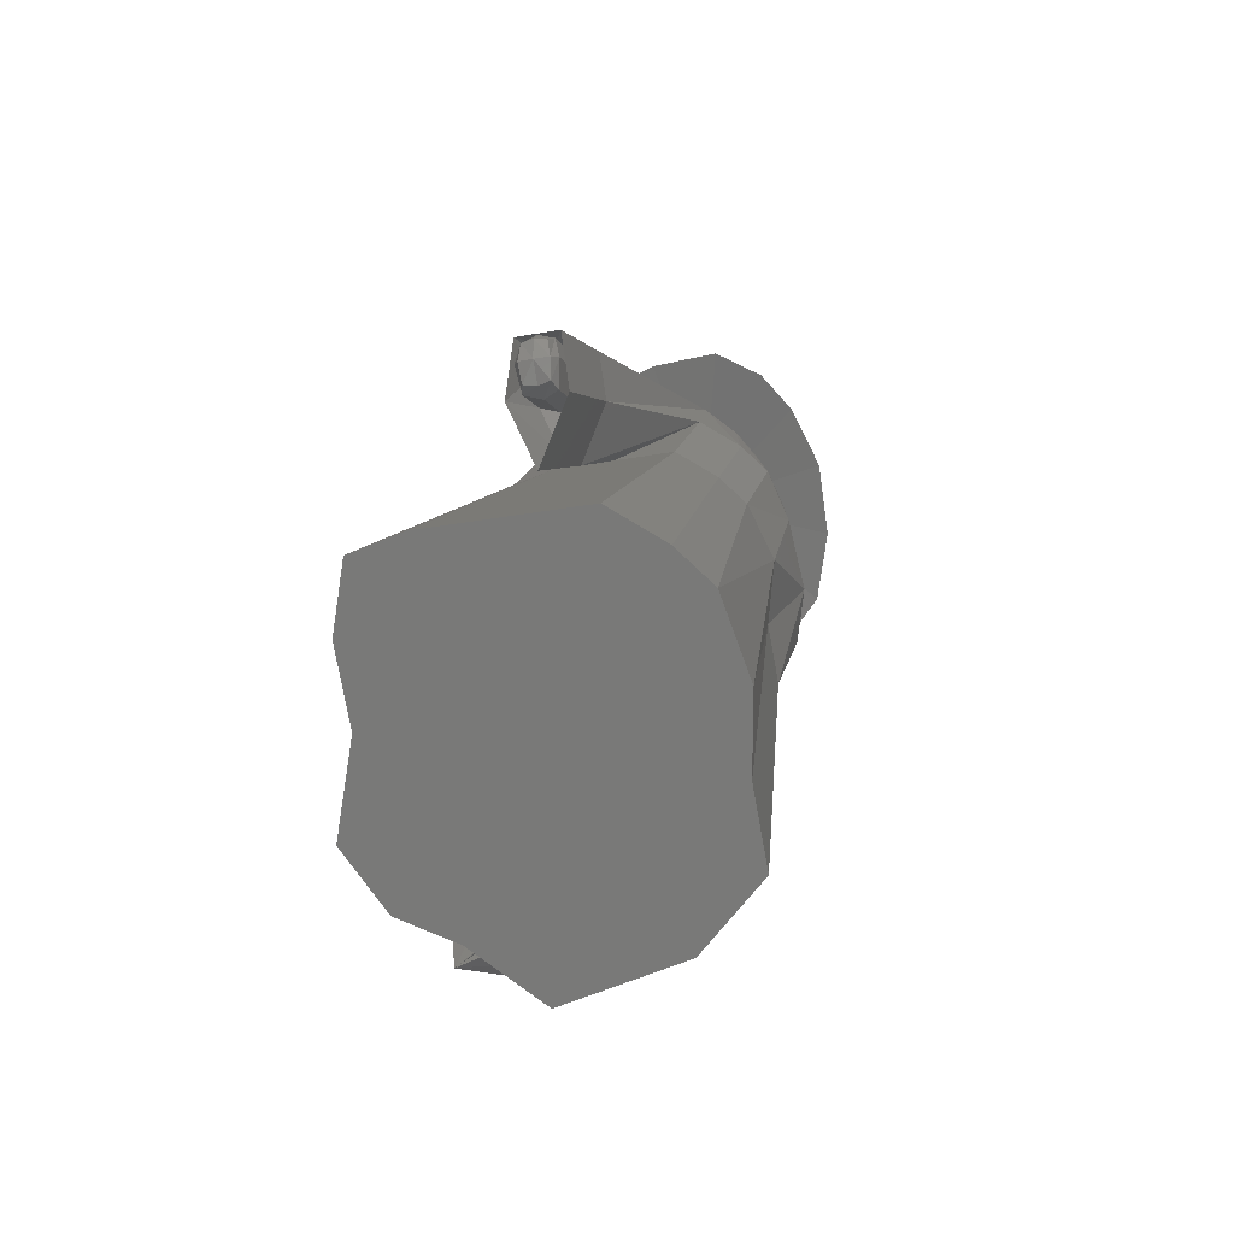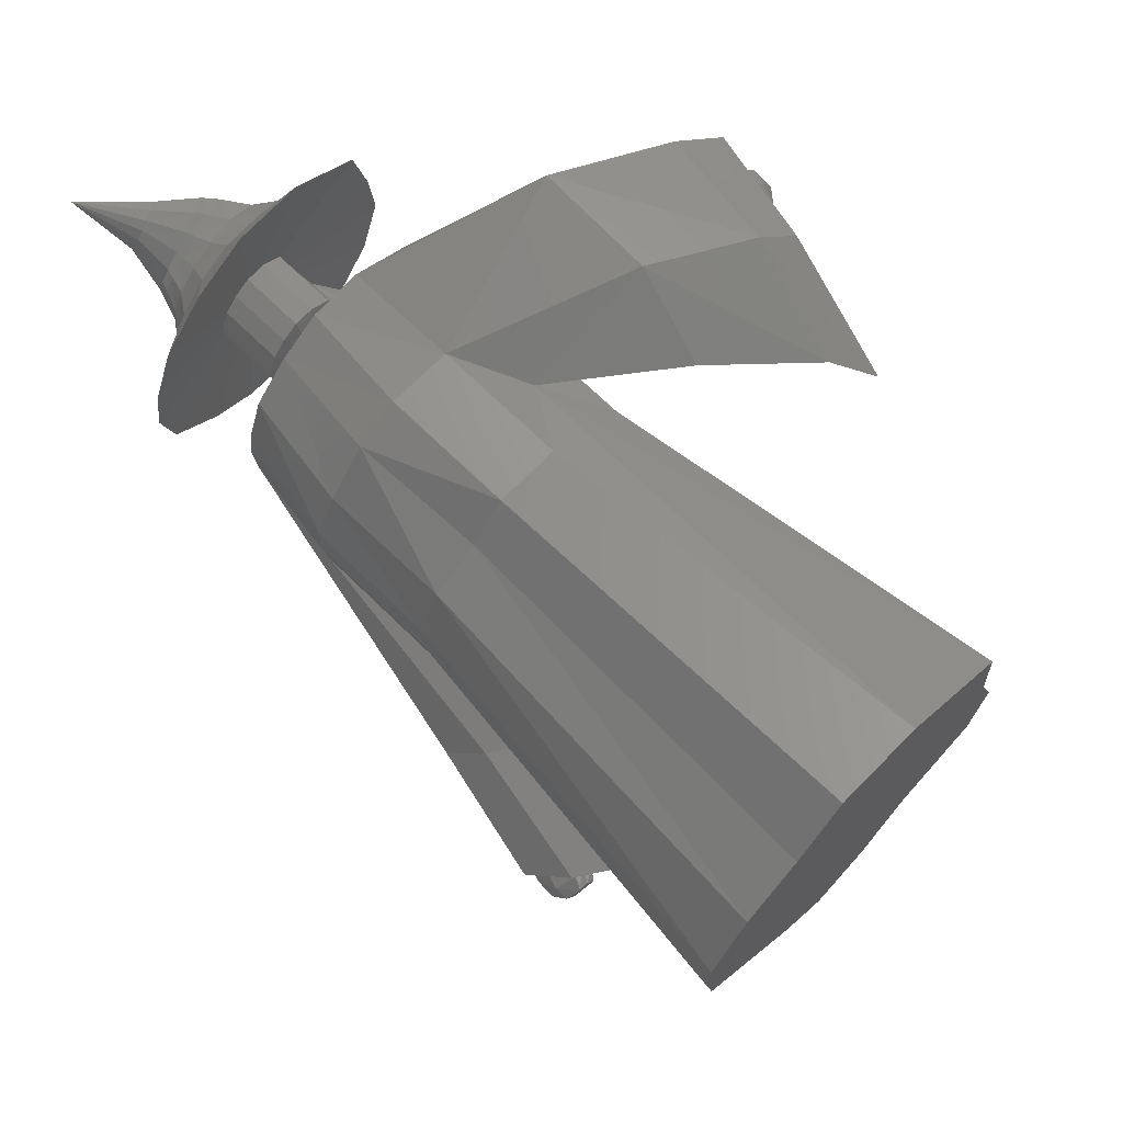
<metadata>
{"format":"stl","ext":"stl","renderer":"f3d","projection":"perspective","resolution":1024,"background":"white","views":[{"elev":-29.8,"azim":174.8,"up":"+Y"},{"elev":-5.7,"azim":-55.1,"up":"+Z"}]}
</metadata>
<code>
# stl→obj: 368 verts, 732 faces
v -14.73 3.301 -8.794
v -12.34 7.561 -12.3
v -9.648 9.57 -13.39
v 5.189 11.68 -10.13
v -5.581 11.68 -14.07
v 8.746 11.03 -8.153
v 9.203 7.561 -4.412
v 7.832 3.437 -0.6696
v 8.5 -1.39 4.545
v 5.09 -4.809 6.816
v 0.7585 -6.459 6.928
v -4.657 -9.726 8.307
v -8.702 -8.914 5.989
v -12.75 -8.101 3.671
v -15.08 -0.686 -4.818
v -16.45 -4.809 -1.075
v -15.62 29.63 10.37
v -17.61 28.14 11.17
v -19.72 25.2 13.44
v -19.64 22.04 16.72
v -20.66 18.98 19.49
v -17.91 16.54 23
v -16.15 19.4 28.08
v -11.92 15.34 26.44
v -7.911 17.76 25.42
v -4.703 18.98 25.33
v -2.177 21.52 23.65
v -2.671 25.09 19.79
v -1.656 28.14 17.02
v -1.995 30.72 14.25
v -4.629 31.2 12.78
v -12.61 31.2 9.862
v -8.617 31.2 11.32
v -20.22 35.49 18.31
v -18.23 36.98 17.51
v -15.22 38.54 17
v -21.95 32.8 20.44
v -23.45 29.1 23.7
v -23.27 26.33 26.62
v -20.53 23.89 30.14
v -14.41 11.48 35.87
v -10.09 9.825 29.4
v -9.116 15.86 34.49
v -14.54 22.69 33.57
v -10.52 25.11 32.55
v -7.317 26.33 32.47
v -4.791 28.86 30.79
v -5.285 32.44 26.92
v -4.27 35.49 24.15
v -4.609 38.06 21.38
v -7.243 38.54 19.92
v -5.8 25.68 3.687
v -16.64 44.68 24.44
v -18.95 43.24 25.07
v -22.62 39.28 27.81
v -20.51 41.88 25.9
v -7.342 30.09 2.717
v -23.39 36.24 30.65
v -23.3 33.49 33.52
v -16.6 18.05 42.78
v -21.42 31.26 36.5
v -7.941 5.983 38.39
v -2.828 3.314 30.02
v -12.46 21.16 41.9
v -2.311 10.49 36.77
v -17.07 30.15 39.23
v -14.44 32.37 37.91
v -13.13 33.49 37.24
v -11.8 35.81 35.34
v -11.27 39.08 32.16
v -10.34 41.88 29.62
v -9.959 44.24 27.34
v -3.997 30.09 3.942
v -10.75 44.68 26.6
v -4.384 34.15 3.78
v -2.515 19.31 -5.288
v -17.97 42.15 28.19
v -16.56 43.02 27.81
v -6.853 34.15 2.876
v -18.93 41.32 28.7
v -20.21 39.73 29.86
v -4.302 24.43 -6.412
v -20.68 37.87 31.6
v -20.63 36.2 33.35
v -19.48 34.83 35.17
v -4.218 15.61 44.01
v -8.946 12.26 46.01
v -4.968 4.641 38.9
v 0.6335 1.271 29.27
v 0.8009 9.156 37.13
v -16.83 34.16 36.84
v -14.93 35.51 36.14
v -13.8 36.2 35.85
v -12.98 37.61 34.69
v -12.66 39.61 32.75
v -12.1 41.32 31.2
v -11.86 42.75 29.81
v -12.97 43.02 29.12
v -0.8736 29.13 -5.179
v -0.4239 24.43 -4.991
v -3.735 29.13 -6.228
v -4.274 23.68 -0.4696
v -16.39 42.55 27.34
v -12.8 42.55 28.66
v -17.8 41.67 27.73
v -18.76 40.84 28.24
v -20.04 39.25 29.4
v -20.51 37.4 31.14
v -4.93 28.47 -2.819
v -4.965 26.68 -1.944
v -20.46 35.72 32.88
v -19.31 34.36 34.71
v -16.66 33.68 36.37
v 0.004947 14.05 44.09
v -5.071 10.59 46.9
v -9.421 12.1 42.53
v -9.747 10.9 40.16
v -6.738 9.083 33.32
v -7.049 13.12 39.46
v -6.573 14.53 41.9
v -14.76 35.04 35.67
v -13.63 35.72 35.39
v -12.81 37.13 34.23
v -12.49 39.13 32.29
v -11.93 40.84 30.74
v -11.69 42.28 29.34
v -3.541 30.41 -2.346
v -2.689 30.24 -1.634
v -2.216 28.47 -1.825
v -2.79 26.68 -1.147
v -4.658 30.24 -2.356
v -4.135 26.65 -0.8475
v -16.54 39.97 30.88
v -16.09 40.18 30.84
v -15.49 40.17 31.11
v -16.85 39.7 31.04
v -17.16 39.27 31.37
v -17.3 38.77 31.84
v -17.26 38.31 32.33
v -3.651 24.56 -6.337
v -3.617 26.35 -7.213
v -16.92 37.95 32.83
v -16.28 37.82 33.2
v -9.384 16.75 42.85
v -10.34 15.78 43.48
v -11.94 14.8 43.41
v -8.722 11.99 42.97
v -8.867 12.92 44.25
v -8.132 11.54 41.49
v -9.198 12.46 39.68
v -5.793 14.15 43.09
v -5.565 13.47 41.66
v -6.88 12.33 41.72
v -6.621 14.63 43.76
v -15.73 38.07 33.13
v -15.31 38.33 33.03
v -14.99 38.72 32.73
v -14.84 39.24 32.22
v -15.12 40.08 31.37
v -14.87 39.72 31.76
v -3.345 28.12 -6.749
v -2.227 28.29 -6.739
v -1.376 28.12 -6.028
v -0.9026 26.35 -6.218
v -1.477 24.56 -5.54
v -2.822 24.53 -5.241
v -16.32 40.84 31.48
v -15.73 40.84 31.75
v -16.77 40.64 31.53
v -17.09 40.37 31.69
v -15.35 40.74 32.01
v -17.4 39.94 32.02
v -17.54 39.44 32.48
v -17.49 38.97 32.98
v -17.15 38.61 33.47
v -3.099 24.53 -7.337
v -2.993 25.83 -7.988
v -16.52 38.48 33.84
v -15.97 38.73 33.78
v -7.801 13.88 44.31
v -6.055 10.73 43.64
v -6.104 11.56 44.8
v -5.415 10.39 42.33
v -3.837 13.5 43.45
v -2.923 12.42 41.7
v -4.062 11.29 41.69
v -3.987 13.18 44.33
v -5.156 12.49 44.9
v -15.54 38.99 33.67
v -15.23 39.39 33.38
v -15.08 39.91 32.86
v -15.11 40.38 32.41
v -2.826 27.22 -7.826
v -1.96 27.31 -7.727
v -1.228 27.22 -7.24
v -1.034 25.83 -7.27
v -2.325 24.42 -6.824
v -1.389 24.53 -6.711
v -15.28 42.93 31.25
v -16.65 42.93 30.64
v -17.69 42.46 30.73
v -18.42 41.84 31.11
v -14.41 42.7 31.86
v -19.13 40.85 31.86
v -19.45 39.7 32.93
v -19.35 38.63 34.07
v -18.56 37.8 35.21
v -1.973 25.75 -7.785
v -17.1 37.49 36.06
v -16.04 37.53 35.93
v -3.751 10.16 43.85
v -3.111 9.812 42.54
v -2.851 11.92 45.11
v -3.8 10.98 45.01
v -1.758 10.71 41.9
v -0.6187 11.85 41.91
v -0.8472 12.46 43.16
v -1.682 12.61 44.55
v -14.13 39.58 34.99
v -14.85 38.67 35.68
v -13.78 40.78 33.81
v -13.85 41.88 32.77
v -17.94 46.57 34.17
v -16.58 46.56 34.78
v -15.71 46.34 35.38
v -18.98 46.1 34.26
v -19.71 45.47 34.64
v -20.42 44.48 35.39
v -15.14 45.51 36.29
v -14.49 43.69 34.53
v -20.74 43.33 36.46
v -20.64 42.26 37.6
v -19.86 41.43 38.74
v -17.74 39.3 37.82
v -18.39 41.13 39.59
v -16.59 39.52 37.65
v -12.06 37.84 35.55
v -13.05 36.16 35.72
v -1.099 9.498 44.09
v -0.4596 9.151 42.78
v 0.2171 9.6 42.46
v -0.1998 11.26 45.35
v 0.3845 11.6 45.07
v -1.148 10.32 45.26
v 0.8938 10.05 42.14
v 2.033 11.19 42.15
v 1.804 11.8 43.4
v 0.9689 11.95 44.79
v -11.22 39.46 33.92
v -11.48 38.46 34.85
v -11.18 40.88 32.16
v -10.57 42.09 33.8
v -13.24 51.81 29.25
v -17.88 51.84 27.17
v -21.4 50.25 27.49
v -10.29 51.06 31.31
v -23.87 48.12 28.77
v -26.3 44.78 31.33
v -10.8 40.73 35.63
v -14.01 42.54 35.87
v -15.07 44.41 37.34
v -8.147 44.54 37.94
v -8.375 48.27 34.4
v -27.39 40.86 34.96
v -27.03 37.23 38.83
v -24.38 34.42 42.7
v -19.4 33.38 45.59
v -17.13 41.71 39.45
v -12.34 38.32 37.47
v -16.15 42.3 39.21
v -15.5 40.48 37.44
v -8.098 34.51 33.03
v -8.654 34.35 33.35
v 0.663 9.977 44.35
v 1.294 10.37 44.05
v 1.924 10.77 43.74
v -7.507 35.64 31.89
v -7.689 34.94 32.54
v -7.513 36.47 31.1
v -7.097 37.35 32.18
v -7.218 36.53 33.08
v -15.57 50.21 33.69
v -13.79 49.76 34.93
v -18.36 50.23 32.44
v -20.49 49.27 32.63
v -12.63 48.07 36.8
v -21.98 47.98 33.4
v -23.44 45.97 34.94
v -24.1 43.61 37.13
v -7.302 35.83 33.66
v -10.92 39.72 36.45
v -14.15 41.39 36.98
v -15.42 43.21 38.52
v -9.32 40.47 41.95
v -12.49 45.82 38.93
v -23.88 41.41 39.47
v -19.28 39.09 43.54
v -22.29 39.72 41.8
v -16.71 40.3 43.25
v -15.13 35.37 45.1
v -8.267 35.23 34.47
v -11.51 39.11 37.15
v -11.79 37.36 44.28
v -4.878 30.86 30.17
v -17.39 50.46 36.41
v -16.2 50.29 37.42
v -15.42 49.21 38.87
v -19.27 50.26 35.32
v -20.71 49.44 35.33
v -21.74 48.45 35.81
v -22.75 46.96 36.85
v -23.22 45.3 38.41
v -7.71 35.4 34.15
v -13.2 43.37 41.35
v -14.69 41.49 42.75
v -15.33 47.67 40.44
v -23.1 43.81 40.13
v -20.01 42.56 43.4
v -22.04 42.77 41.94
v -18.26 43.58 43.34
v -16.88 44.55 43.1
v -18.08 51.42 39.24
v -18.89 51.36 38.25
v -17.54 50.72 40.58
v -20.19 50.9 37.12
v -21.23 50.05 36.97
v -21.99 49.13 37.27
v -22.75 47.83 38.05
v -23.15 46.48 39.34
v -15.85 45.94 42.17
v -17.51 49.55 41.95
v -23.12 45.37 40.83
v -22.42 44.74 42.49
v -21 44.91 43.96
v -19.74 45.96 44.1
v -18.74 46.92 44.05
v -18.76 51.35 41.27
v -19.15 51.88 40.04
v -19.75 51.73 39.11
v -20.71 51.19 38.04
v -21.51 50.35 37.85
v -22.11 49.5 38.08
v -22.73 48.32 38.73
v -23.09 47.15 39.87
v -17.96 48.15 43.36
v -18.78 50.37 42.51
v -23.12 46.22 41.2
v -22.63 45.78 42.73
v -21.58 46.08 44.12
v -20.6 47.11 44.32
v -19.82 48.03 44.32
v -22.16 52.16 42.49
v -22.31 52.39 41.83
v -22.55 52.26 41.32
v -22.95 51.91 40.72
v -23.3 51.43 40.59
v -23.57 50.96 40.69
v -23.87 50.34 41.01
v -24.05 49.74 41.59
v -19.19 49.15 43.75
v -22.19 51.68 43.15
v -24.1 49.29 42.3
v -23.92 49.12 43.12
v -23.48 49.36 43.89
v -23.05 49.95 44.03
v -22.7 50.46 44.06
v -27.75 53.53 43.61
v -22.4 51.06 43.78
f 1 2 3
f 4 1 5
f 5 1 3
f 6 1 4
f 7 1 6
f 8 1 7
f 9 1 8
f 10 1 9
f 11 1 10
f 12 1 11
f 13 1 12
f 14 1 13
f 15 1 14
f 16 15 14
f 2 17 3
f 2 18 17
f 2 19 18
f 1 19 2
f 1 20 19
f 1 15 20
f 21 20 16
f 16 20 15
f 16 14 21
f 21 14 22
f 14 23 22
f 14 13 23
f 13 12 23
f 23 12 24
f 24 12 25
f 12 11 25
f 25 11 26
f 11 10 26
f 26 10 9
f 26 9 27
f 28 27 9
f 28 9 8
f 28 8 7
f 29 28 7
f 29 7 6
f 30 29 6
f 4 30 6
f 31 30 4
f 32 33 5
f 5 33 31
f 5 31 4
f 3 32 5
f 3 17 32
f 34 35 18
f 18 35 17
f 35 36 17
f 17 36 32
f 37 34 18
f 19 37 18
f 19 38 37
f 19 20 38
f 38 20 21
f 38 21 39
f 22 40 21
f 21 40 39
f 22 23 40
f 40 23 41
f 23 42 41
f 23 43 42
f 23 44 43
f 23 24 44
f 24 25 45
f 44 24 45
f 25 26 46
f 45 25 46
f 26 27 47
f 46 26 47
f 28 48 47
f 27 28 47
f 28 29 49
f 48 28 49
f 30 50 49
f 29 30 49
f 51 50 31
f 31 50 30
f 33 51 31
f 33 52 51
f 36 52 33
f 32 36 33
f 35 53 36
f 35 54 53
f 34 54 35
f 34 55 56
f 37 55 34
f 34 56 54
f 36 57 52
f 36 53 57
f 37 58 55
f 38 58 37
f 38 39 58
f 39 40 59
f 39 59 58
f 40 60 61
f 40 41 60
f 59 40 61
f 41 62 60
f 41 63 62
f 41 42 63
f 42 43 63
f 64 65 43
f 44 64 43
f 43 65 63
f 66 64 44
f 66 44 67
f 44 45 67
f 67 45 68
f 68 45 46
f 68 46 47
f 68 47 69
f 70 69 47
f 70 47 48
f 70 48 49
f 71 70 49
f 71 49 50
f 72 71 50
f 51 72 50
f 52 73 51
f 74 72 51
f 75 74 51
f 75 51 73
f 57 76 52
f 76 73 52
f 53 77 78
f 54 77 53
f 53 79 57
f 74 75 53
f 53 75 79
f 53 78 74
f 54 80 77
f 56 80 54
f 55 80 56
f 55 58 81
f 55 81 80
f 82 57 79
f 82 76 57
f 58 83 81
f 58 84 83
f 58 59 84
f 59 85 84
f 59 61 85
f 61 66 85
f 61 60 66
f 60 86 64
f 60 87 86
f 60 62 87
f 66 60 64
f 62 88 87
f 62 89 88
f 62 63 89
f 63 65 89
f 64 86 65
f 65 86 90
f 65 90 89
f 91 66 67
f 85 66 91
f 92 67 68
f 91 67 92
f 93 68 94
f 94 68 69
f 92 68 93
f 94 69 70
f 95 70 71
f 96 95 71
f 95 94 70
f 97 96 71
f 97 71 72
f 98 97 72
f 98 72 74
f 75 73 99
f 99 73 100
f 76 100 73
f 78 98 74
f 79 75 101
f 101 75 99
f 76 102 100
f 82 102 76
f 103 104 98
f 78 103 98
f 105 103 78
f 77 105 78
f 106 105 77
f 80 106 77
f 82 79 101
f 107 106 80
f 81 107 80
f 107 81 83
f 108 107 83
f 82 109 110
f 82 101 109
f 82 110 102
f 108 83 84
f 111 108 84
f 111 84 85
f 112 111 85
f 85 91 112
f 112 91 113
f 86 114 90
f 87 114 86
f 87 115 114
f 87 88 115
f 116 115 88
f 117 116 88
f 117 88 89
f 117 89 118
f 118 89 119
f 119 89 90
f 119 90 120
f 120 90 114
f 91 92 113
f 113 92 121
f 92 93 121
f 121 93 122
f 93 94 122
f 122 94 123
f 123 94 124
f 124 94 95
f 95 96 124
f 124 96 125
f 125 96 126
f 126 96 97
f 104 126 97
f 98 104 97
f 127 99 128
f 128 99 129
f 129 99 100
f 101 99 127
f 130 129 100
f 102 130 100
f 101 127 131
f 101 131 109
f 102 132 130
f 110 132 102
f 103 133 134
f 105 133 103
f 103 134 104
f 135 126 104
f 134 135 104
f 105 136 133
f 106 136 105
f 107 136 106
f 107 108 137
f 107 137 136
f 108 138 137
f 108 139 138
f 108 111 139
f 140 110 109
f 140 132 110
f 141 109 131
f 141 140 109
f 111 142 139
f 111 112 142
f 112 113 142
f 143 113 121
f 142 113 143
f 144 120 114
f 145 144 114
f 145 114 115
f 146 145 115
f 146 115 116
f 117 147 116
f 146 116 148
f 116 147 148
f 117 149 147
f 117 150 149
f 117 118 150
f 150 118 119
f 119 151 152
f 119 120 151
f 150 119 153
f 119 152 153
f 120 154 151
f 144 154 120
f 155 121 122
f 143 121 155
f 156 122 157
f 157 122 123
f 155 122 156
f 157 123 124
f 158 124 125
f 158 157 124
f 159 160 125
f 159 125 126
f 160 158 125
f 135 159 126
f 161 131 127
f 161 127 162
f 162 127 128
f 163 128 129
f 162 128 163
f 163 129 164
f 130 164 129
f 165 164 130
f 166 165 130
f 166 130 132
f 141 131 161
f 140 166 132
f 167 168 134
f 134 168 135
f 169 167 133
f 133 167 134
f 170 169 136
f 136 169 133
f 168 171 135
f 135 171 159
f 172 170 137
f 137 170 136
f 138 173 137
f 137 173 172
f 139 174 138
f 138 174 173
f 142 175 139
f 139 175 174
f 140 176 166
f 141 176 140
f 141 177 176
f 141 161 177
f 142 143 178
f 175 142 178
f 143 155 179
f 178 143 179
f 144 180 154
f 145 180 144
f 145 148 180
f 146 148 145
f 147 149 181
f 147 182 148
f 147 181 182
f 148 182 180
f 149 183 181
f 149 153 183
f 150 153 149
f 152 184 185
f 152 151 184
f 153 152 186
f 152 185 186
f 151 187 184
f 154 187 151
f 153 186 183
f 154 188 187
f 180 188 154
f 155 156 189
f 179 155 189
f 156 157 190
f 189 156 190
f 158 191 190
f 157 158 190
f 160 192 191
f 158 160 191
f 159 171 192
f 160 159 192
f 161 162 193
f 177 161 193
f 194 162 163
f 193 162 194
f 194 163 195
f 195 163 164
f 196 164 165
f 195 164 196
f 197 198 165
f 197 165 166
f 198 196 165
f 176 197 166
f 168 199 171
f 200 199 168
f 200 168 167
f 201 200 167
f 201 167 169
f 202 201 169
f 202 169 170
f 202 170 172
f 199 203 171
f 171 203 192
f 204 172 173
f 204 202 172
f 204 173 205
f 205 173 206
f 206 173 174
f 206 174 207
f 207 174 175
f 207 175 178
f 176 208 197
f 177 208 176
f 177 194 208
f 177 193 194
f 178 179 209
f 207 178 209
f 179 189 210
f 209 179 210
f 180 182 188
f 181 211 182
f 181 212 211
f 181 183 212
f 182 213 188
f 182 214 213
f 182 211 214
f 183 215 212
f 183 186 215
f 186 185 216
f 184 216 185
f 184 217 216
f 184 187 217
f 186 216 215
f 187 218 217
f 188 218 187
f 188 213 218
f 189 219 220
f 189 190 219
f 189 220 210
f 191 219 190
f 192 221 191
f 191 221 219
f 192 203 222
f 192 222 221
f 208 194 195
f 208 195 196
f 208 196 198
f 197 208 198
f 223 224 200
f 200 224 199
f 224 225 199
f 199 225 203
f 226 223 201
f 201 223 200
f 227 226 202
f 202 226 201
f 228 227 204
f 204 227 202
f 203 225 229
f 222 203 230
f 230 203 229
f 205 231 204
f 204 231 228
f 206 232 205
f 205 232 231
f 207 233 206
f 206 233 232
f 207 209 234
f 233 207 235
f 235 207 234
f 209 236 234
f 209 210 236
f 210 237 238
f 210 220 237
f 210 238 236
f 211 239 214
f 211 240 239
f 211 212 240
f 212 241 240
f 212 215 241
f 213 242 243
f 214 244 242
f 213 214 242
f 213 243 218
f 214 239 244
f 215 245 241
f 215 246 245
f 215 216 246
f 216 217 246
f 217 247 246
f 218 247 217
f 218 243 248
f 218 248 247
f 220 219 237
f 219 249 250
f 221 249 219
f 219 250 237
f 221 251 249
f 222 251 221
f 222 252 251
f 222 230 252
f 224 253 225
f 254 253 224
f 254 224 223
f 255 254 223
f 255 223 226
f 225 256 229
f 225 253 256
f 257 255 226
f 257 226 227
f 257 227 228
f 258 257 228
f 258 228 231
f 230 259 252
f 230 260 259
f 230 261 260
f 230 229 261
f 229 262 261
f 229 263 262
f 229 256 263
f 258 231 264
f 264 231 265
f 265 231 232
f 265 232 266
f 266 232 233
f 266 233 235
f 266 235 267
f 235 268 267
f 234 268 235
f 234 236 268
f 236 238 269
f 236 270 268
f 236 271 270
f 236 269 271
f 238 272 273
f 238 237 272
f 238 273 269
f 237 250 272
f 239 240 274
f 239 274 244
f 240 241 274
f 241 275 274
f 241 245 275
f 242 275 243
f 243 276 248
f 243 275 276
f 242 274 275
f 244 274 242
f 245 246 276
f 245 276 275
f 246 247 276
f 248 276 247
f 250 277 278
f 249 277 250
f 250 278 272
f 249 279 277
f 251 279 249
f 251 280 279
f 251 252 280
f 252 281 280
f 252 259 281
f 254 282 253
f 253 283 256
f 282 283 253
f 254 284 282
f 255 284 254
f 257 285 255
f 255 285 284
f 286 263 256
f 283 286 256
f 257 287 285
f 257 288 287
f 258 288 257
f 258 289 288
f 258 264 289
f 259 290 281
f 259 291 290
f 260 291 259
f 260 292 291
f 261 292 260
f 261 293 292
f 261 294 293
f 261 262 294
f 295 294 262
f 286 295 262
f 286 262 263
f 264 265 289
f 265 296 289
f 265 266 296
f 266 297 298
f 266 267 297
f 296 266 298
f 297 267 299
f 267 300 299
f 267 268 300
f 268 270 300
f 269 273 301
f 271 269 302
f 269 301 302
f 270 303 300
f 270 294 303
f 270 293 294
f 270 292 293
f 271 292 270
f 271 291 292
f 271 302 291
f 273 272 304
f 273 304 301
f 272 278 304
f 277 304 278
f 279 304 277
f 279 280 304
f 280 281 304
f 281 290 304
f 284 305 282
f 282 306 283
f 305 306 282
f 307 286 283
f 306 307 283
f 284 308 305
f 285 308 284
f 287 309 285
f 285 309 308
f 307 295 286
f 287 310 309
f 287 311 310
f 288 311 287
f 288 312 311
f 288 289 312
f 289 296 312
f 313 304 290
f 302 313 290
f 302 290 291
f 295 314 294
f 315 303 294
f 315 294 314
f 316 314 295
f 307 316 295
f 296 317 312
f 296 298 317
f 298 318 319
f 298 297 318
f 317 298 319
f 318 297 320
f 297 299 320
f 320 299 321
f 321 299 315
f 299 300 315
f 315 300 303
f 302 301 313
f 301 304 313
f 305 322 306
f 323 322 305
f 308 323 305
f 324 307 306
f 322 324 306
f 324 316 307
f 325 323 308
f 309 325 308
f 309 326 325
f 310 326 309
f 310 327 326
f 328 327 310
f 311 328 310
f 311 329 328
f 311 312 329
f 312 317 329
f 316 330 314
f 321 315 314
f 321 314 330
f 331 330 316
f 324 331 316
f 329 317 332
f 317 319 332
f 332 319 333
f 333 319 334
f 319 318 334
f 334 318 335
f 318 320 335
f 335 320 336
f 336 320 321
f 336 321 330
f 322 337 324
f 338 337 322
f 323 338 322
f 325 339 323
f 339 338 323
f 337 331 324
f 340 339 325
f 326 340 325
f 327 341 326
f 326 341 340
f 327 342 341
f 343 342 327
f 328 343 327
f 328 344 343
f 328 329 344
f 329 332 344
f 336 330 345
f 331 345 330
f 346 345 331
f 337 346 331
f 344 332 347
f 332 333 347
f 348 333 349
f 333 334 349
f 347 333 348
f 349 334 350
f 334 335 350
f 350 335 351
f 335 336 351
f 351 336 345
f 352 346 337
f 352 337 338
f 353 352 338
f 353 338 339
f 354 339 340
f 354 353 339
f 355 354 340
f 355 340 341
f 356 341 342
f 356 355 341
f 357 356 342
f 358 357 342
f 358 342 343
f 358 343 359
f 359 343 344
f 359 344 347
f 346 360 345
f 351 345 360
f 361 360 346
f 352 361 346
f 359 347 362
f 362 347 348
f 363 348 364
f 364 348 349
f 362 348 363
f 364 349 365
f 365 349 350
f 365 350 366
f 366 350 351
f 366 351 360
f 367 361 352
f 367 352 353
f 367 353 354
f 367 354 355
f 367 355 356
f 367 356 357
f 367 357 358
f 367 358 359
f 367 359 362
f 361 368 360
f 366 360 368
f 367 368 361
f 367 362 363
f 367 363 364
f 367 364 365
f 367 365 366
f 367 366 368

</code>
